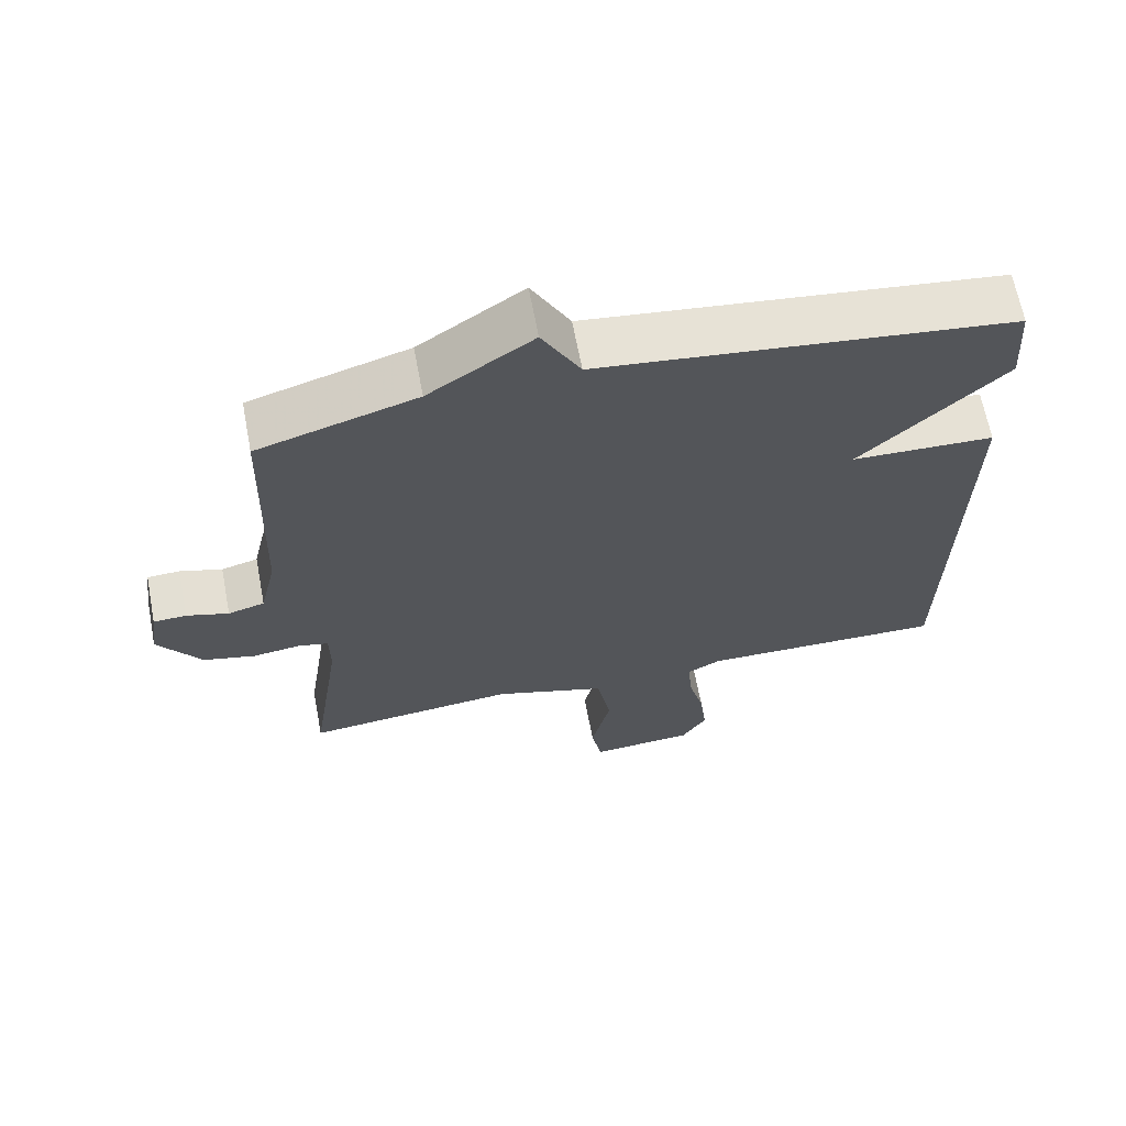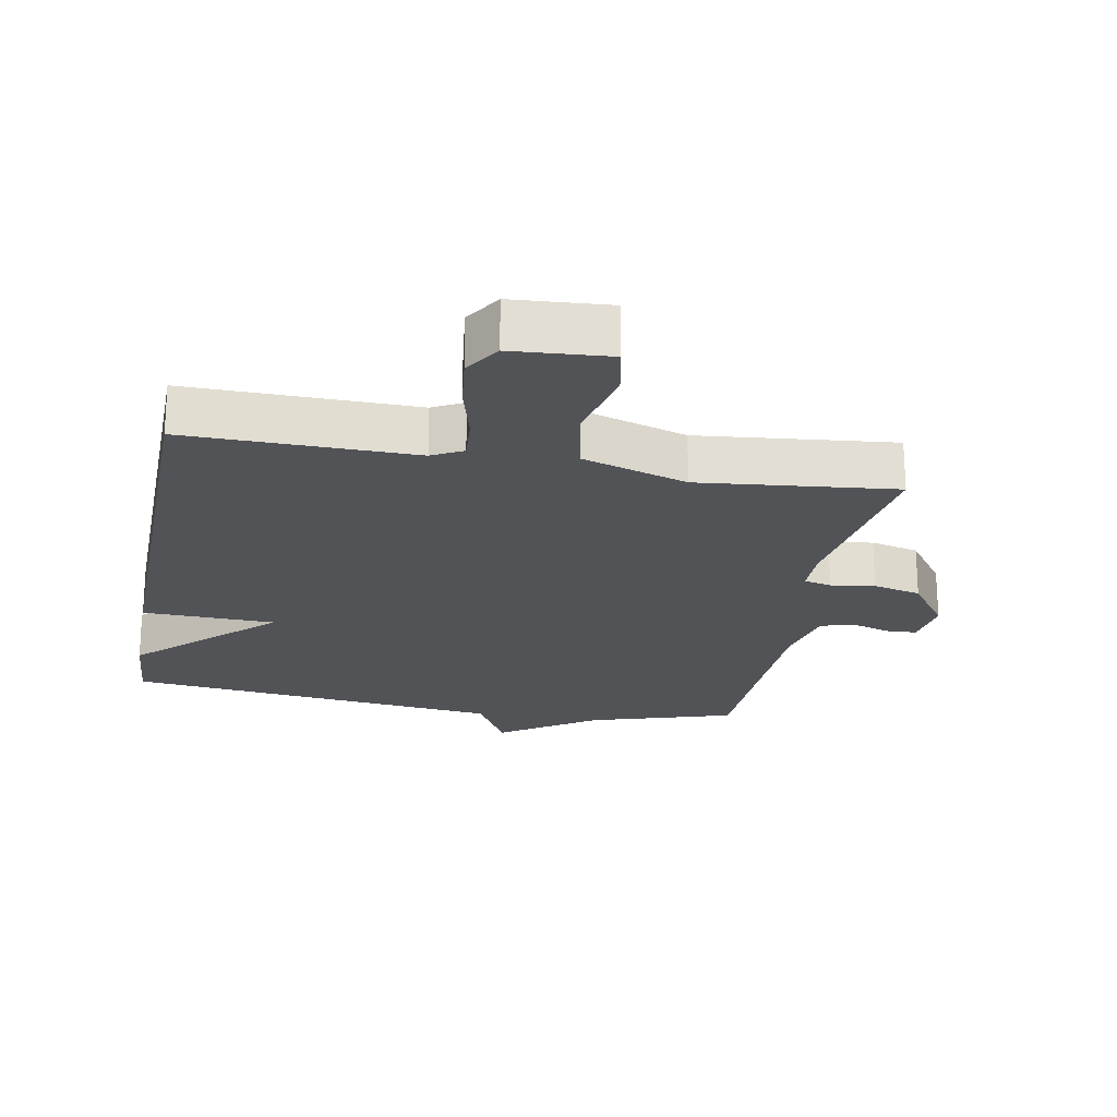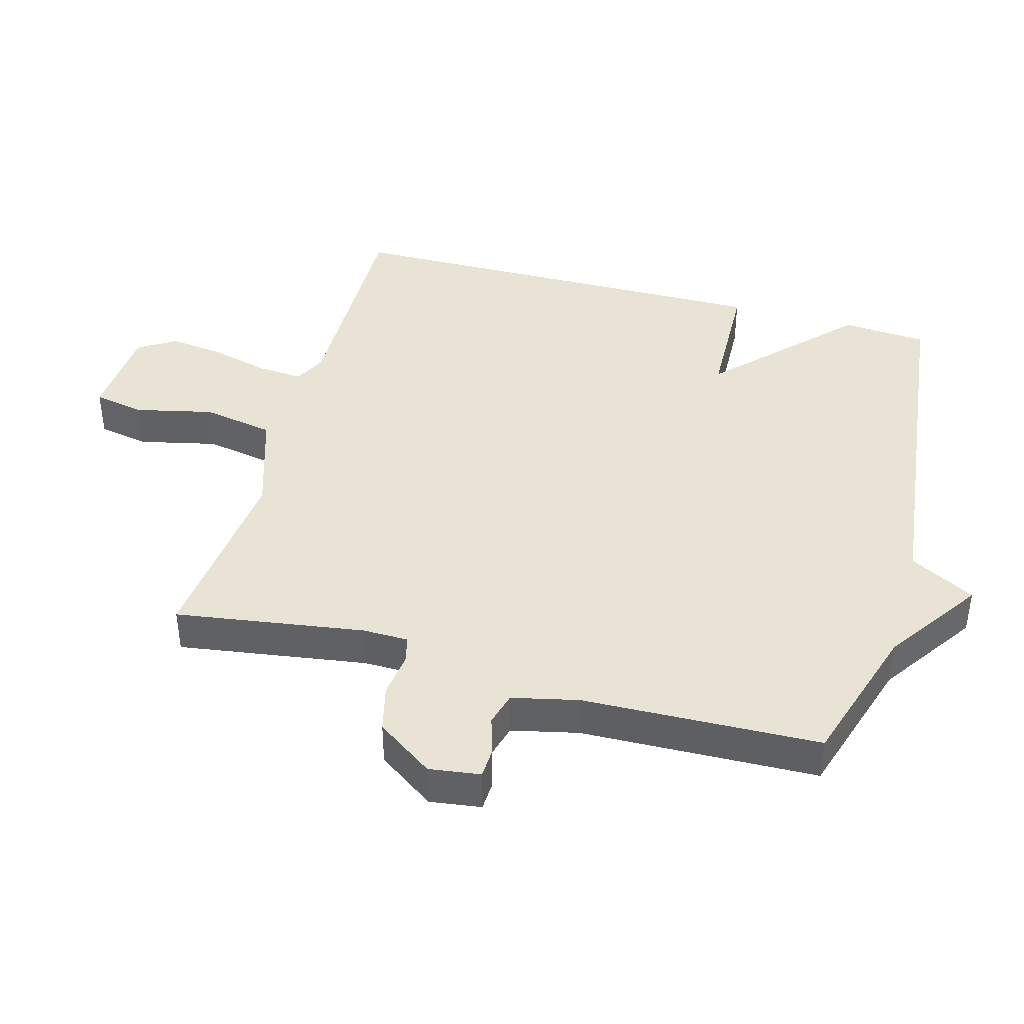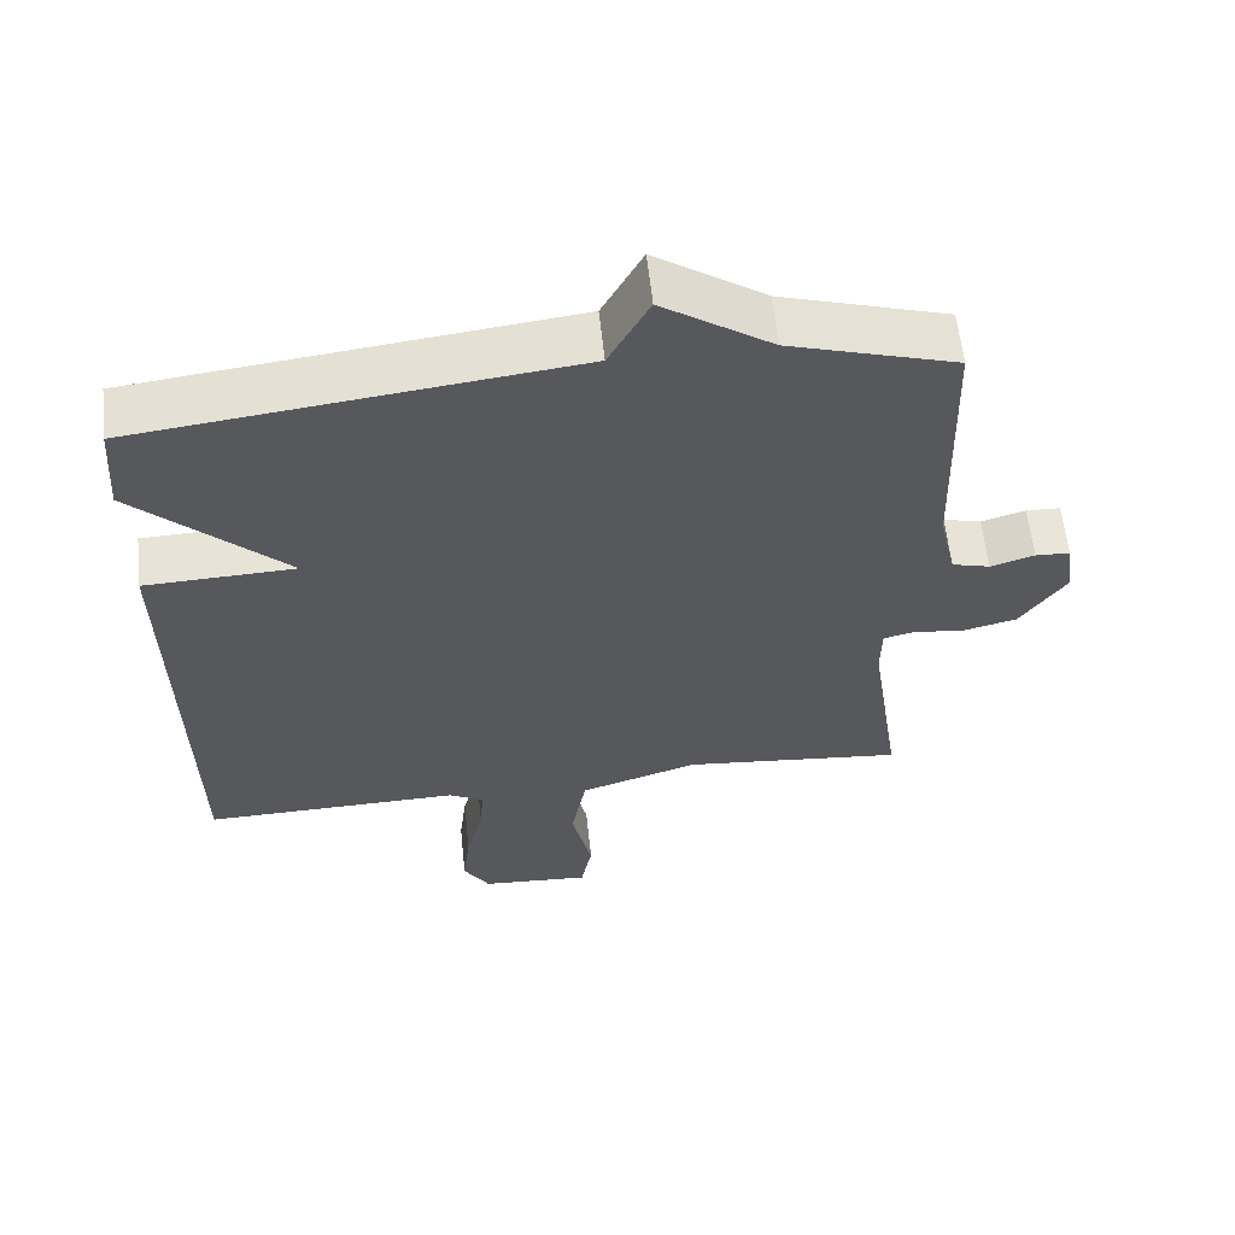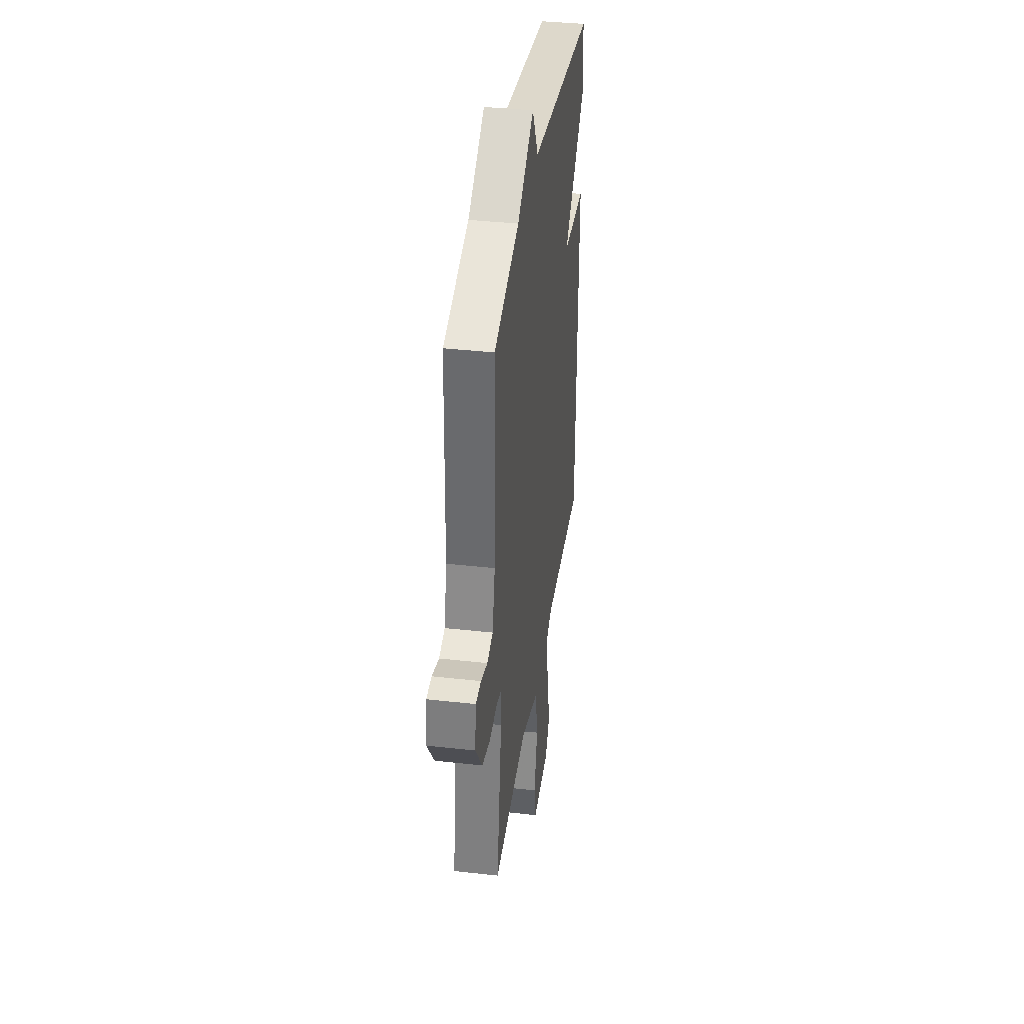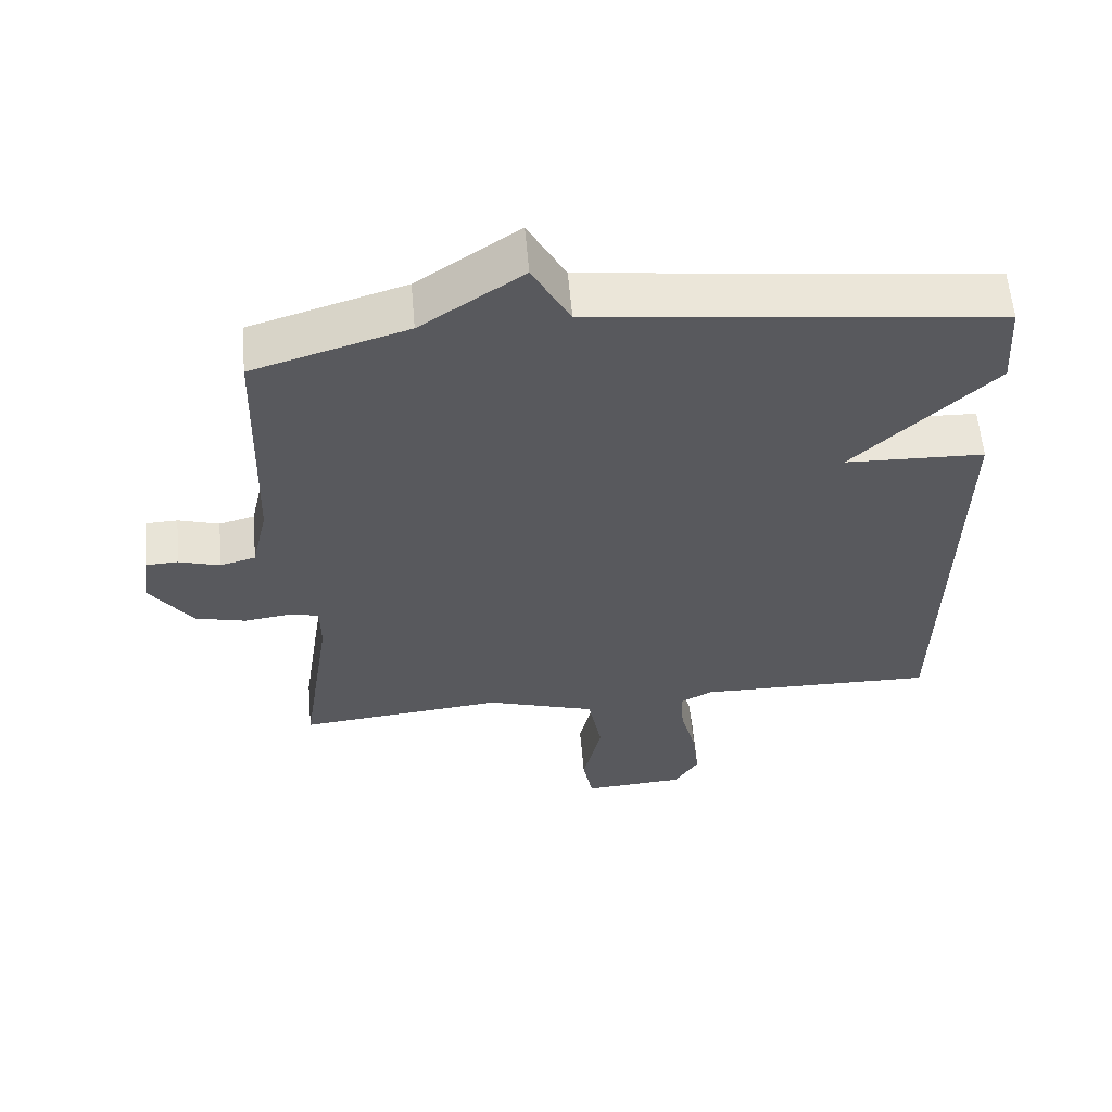
<metadata>
{"format":"obj","ext":"obj","renderer":"f3d","projection":"perspective","resolution":1024,"background":"white","views":[{"elev":65.6,"azim":-10.8,"up":"+Z"},{"elev":-21.8,"azim":169.6,"up":"+Y"},{"elev":41.3,"azim":-74.5,"up":"+Y"},{"elev":60.0,"azim":173.9,"up":"+Z"},{"elev":37.6,"azim":-81.8,"up":"+Z"},{"elev":59.3,"azim":-5.0,"up":"+Z"}]}
</metadata>
<code>
v -0.5 0.07 0.5
v -0.278 0.07 0.568
v -0.132 0.07 0.667
v -0.078 0.07 0.568
v 0.5 0.07 0.5
v 0.509 0.07 0.371
v 0.308 0.07 0.178
v 0.509 0.07 0.171
v 0.5 0.07 -0.5
v 0.155 0.07 -0.494
v 0.108 0.07 -0.519
v 0.113 0.07 -0.588
v 0.136 0.07 -0.676
v 0.146 0.07 -0.76
v 0.111 0.07 -0.816
v -0.036 0.07 -0.826
v -0.051 0.07 -0.748
v -0.024 0.07 -0.63
v -0.044 0.07 -0.521
v -0.203 0.07 -0.47
v -0.5 0.07 -0.5
v -0.457 0.07 -0.213
v -0.458 0.07 -0.143
v -0.5 0.07 -0.133
v -0.567 0.07 -0.142
v -0.64 0.07 -0.124
v -0.701 0.07 -0.037
v -0.69 0.07 0.041
v -0.644 0.07 0.043
v -0.585 0.07 0.025
v -0.534 0.07 0.039
v -0.511 0.07 0.14
v -0.5 0 0.5
v -0.278 0 0.568
v -0.132 0 0.667
v -0.078 0 0.568
v 0.5 0 0.5
v 0.509 0 0.371
v 0.308 0 0.178
v 0.509 0 0.171
v 0.5 0 -0.5
v 0.155 0 -0.494
v 0.108 0 -0.519
v 0.113 0 -0.588
v 0.136 0 -0.676
v 0.146 0 -0.76
v 0.111 0 -0.816
v -0.036 0 -0.826
v -0.051 0 -0.748
v -0.024 0 -0.63
v -0.044 0 -0.521
v -0.203 0 -0.47
v -0.5 0 -0.5
v -0.457 0 -0.213
v -0.458 0 -0.143
v -0.5 0 -0.133
v -0.567 0 -0.142
v -0.64 0 -0.124
v -0.701 0 -0.037
v -0.69 0 0.041
v -0.644 0 0.043
v -0.585 0 0.025
v -0.534 0 0.039
v -0.511 0 0.14
f 28 29 30
f 27 28 30
f 26 27 30
f 25 26 30
f 24 25 30
f 23 24 30 31
f 20 21 22
f 19 20 22 23
f 16 17 18
f 15 16 18
f 14 15 18
f 13 14 18
f 12 13 18
f 11 12 18 19
f 23 31 32
f 19 23 32
f 11 19 32
f 10 11 32
f 4 5 6 7
f 2 3 4
f 2 4 7
f 1 2 7
f 32 1 7
f 9 10 32
f 8 9 32
f 7 8 32
f 62 61 60
f 62 60 59
f 62 59 58
f 62 58 57
f 62 57 56
f 63 62 56 55
f 54 53 52
f 55 54 52 51
f 50 49 48
f 50 48 47
f 50 47 46
f 50 46 45
f 50 45 44
f 51 50 44 43
f 64 63 55
f 64 55 51
f 64 51 43
f 64 43 42
f 39 38 37 36
f 36 35 34
f 39 36 34
f 39 34 33
f 39 33 64
f 64 42 41
f 64 41 40
f 64 40 39
f 1 33 34 2
f 2 34 35 3
f 3 35 36 4
f 4 36 37 5
f 5 37 38 6
f 6 38 39 7
f 7 39 40 8
f 8 40 41 9
f 9 41 42 10
f 10 42 43 11
f 11 43 44 12
f 12 44 45 13
f 13 45 46 14
f 14 46 47 15
f 15 47 48 16
f 16 48 49 17
f 17 49 50 18
f 18 50 51 19
f 19 51 52 20
f 20 52 53 21
f 21 53 54 22
f 22 54 55 23
f 23 55 56 24
f 24 56 57 25
f 25 57 58 26
f 26 58 59 27
f 27 59 60 28
f 28 60 61 29
f 29 61 62 30
f 30 62 63 31
f 31 63 64 32
f 32 64 33 1

</code>
